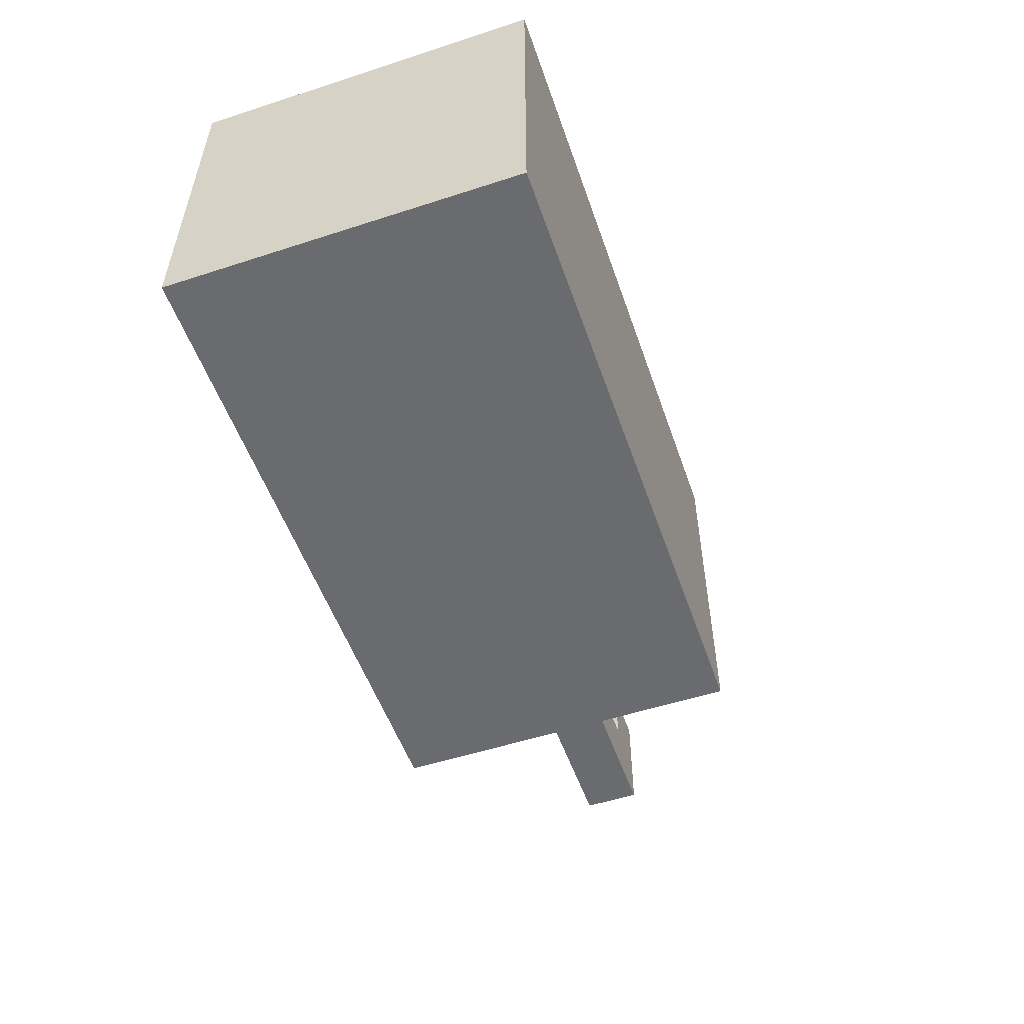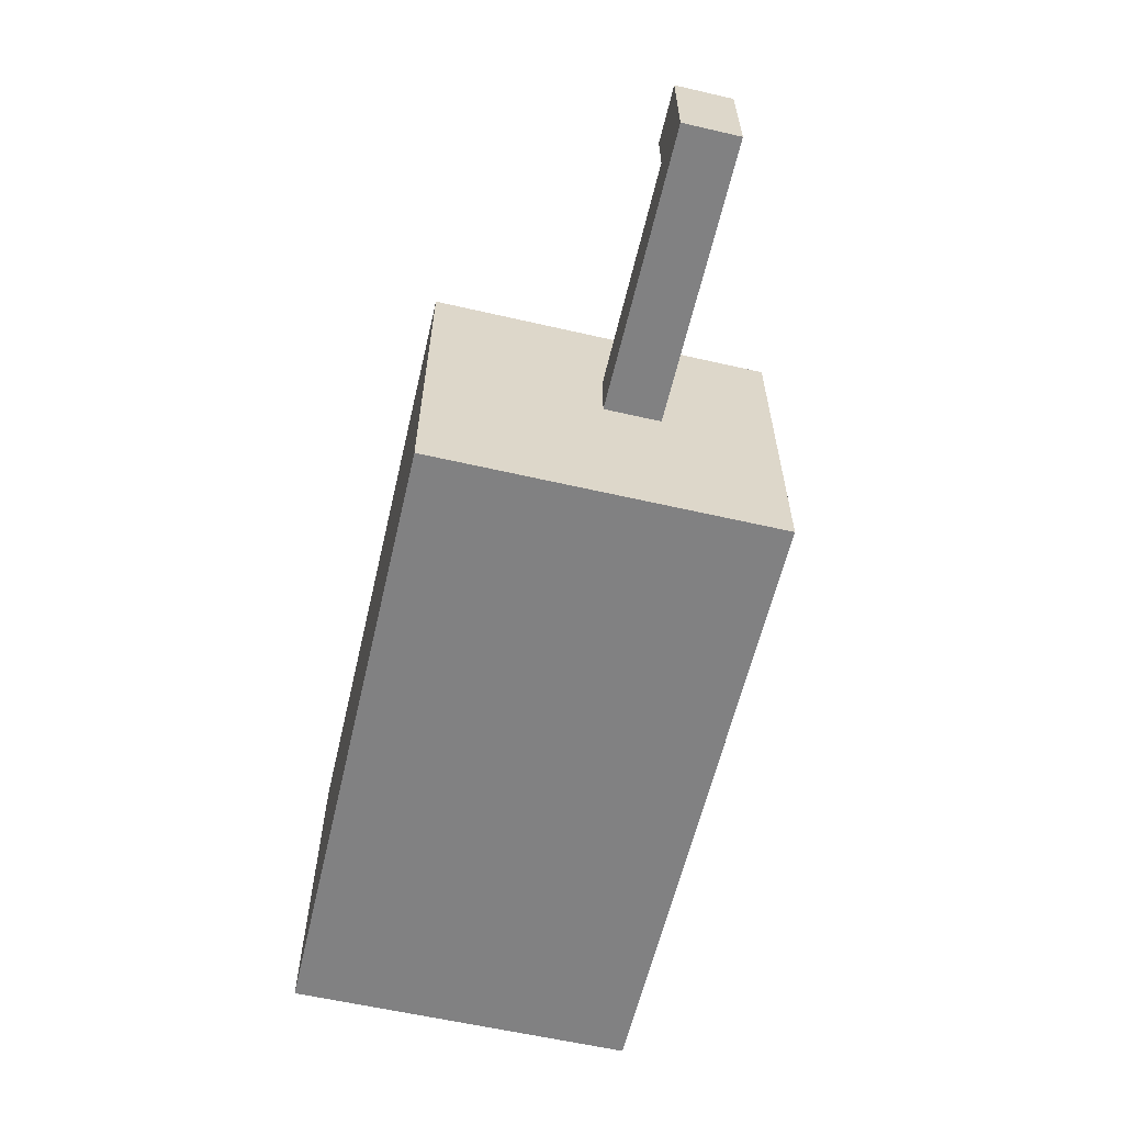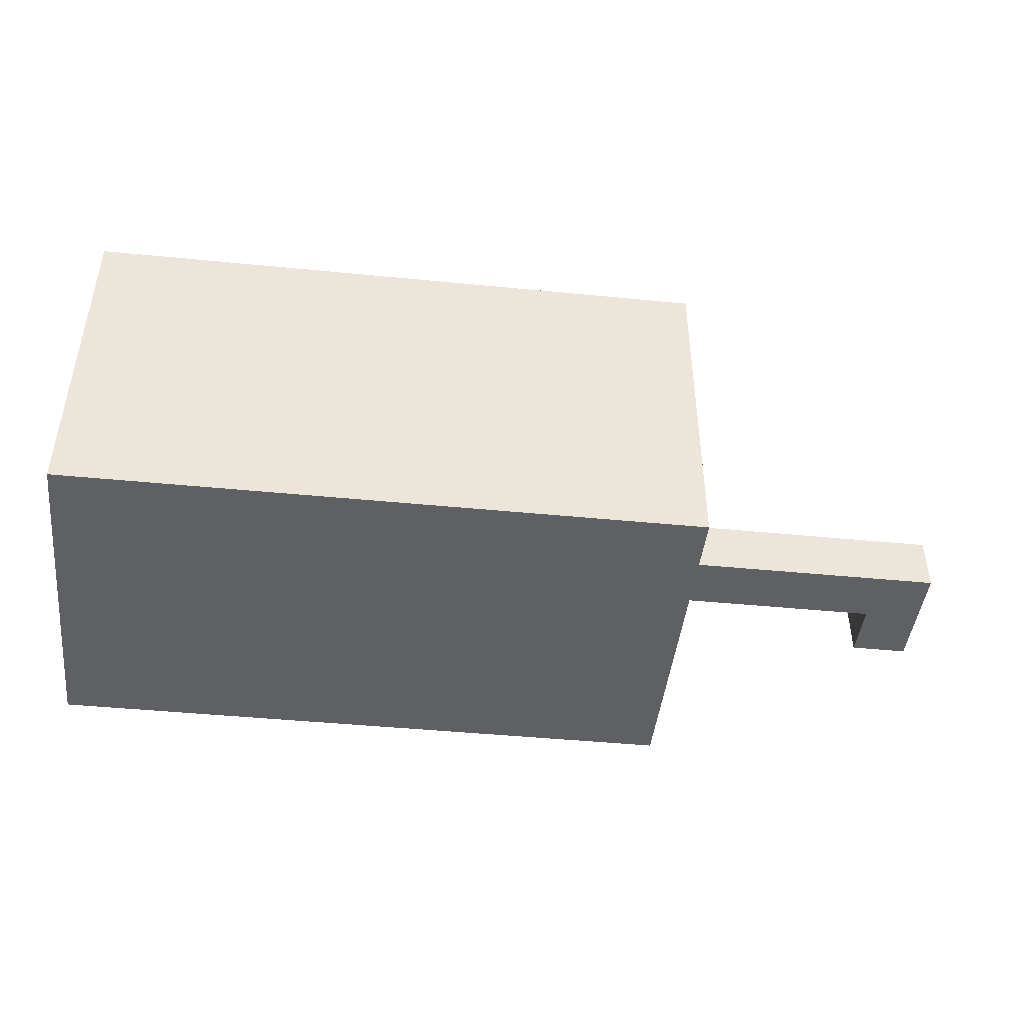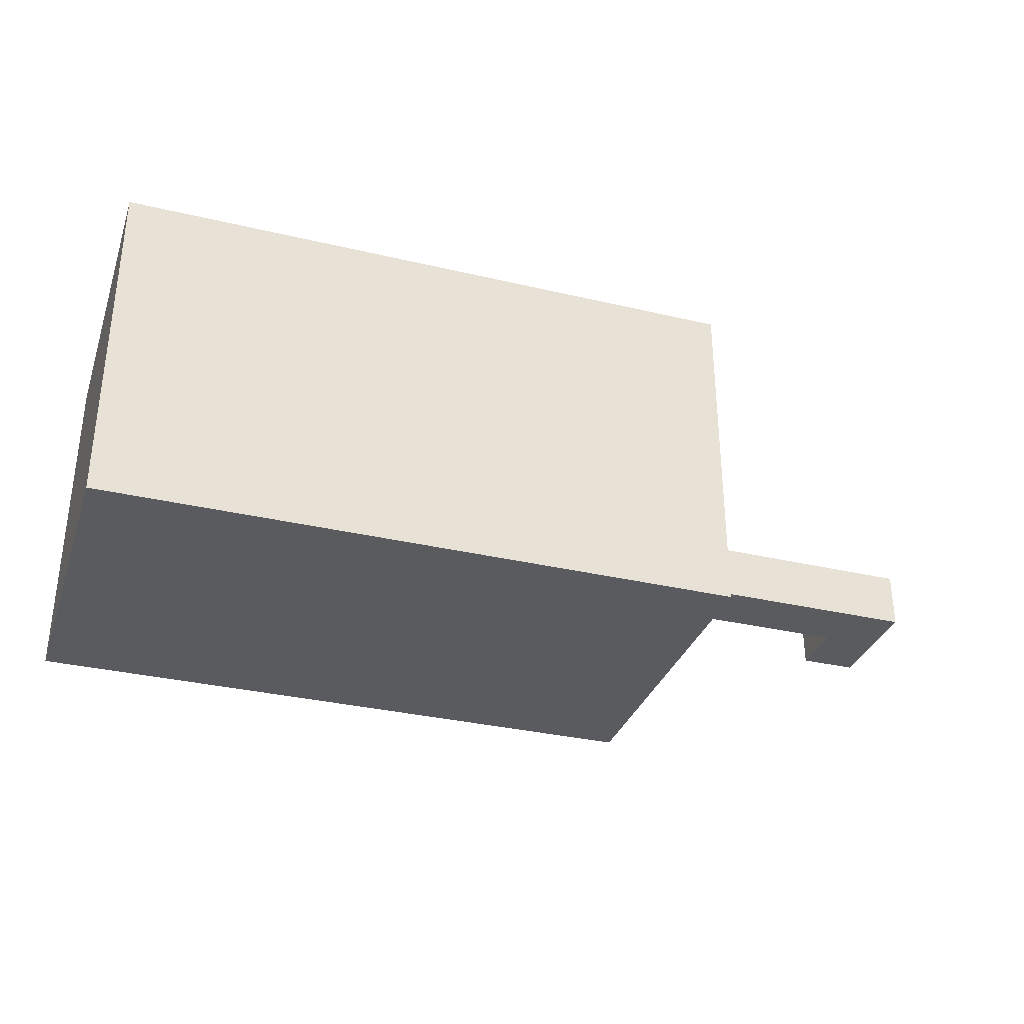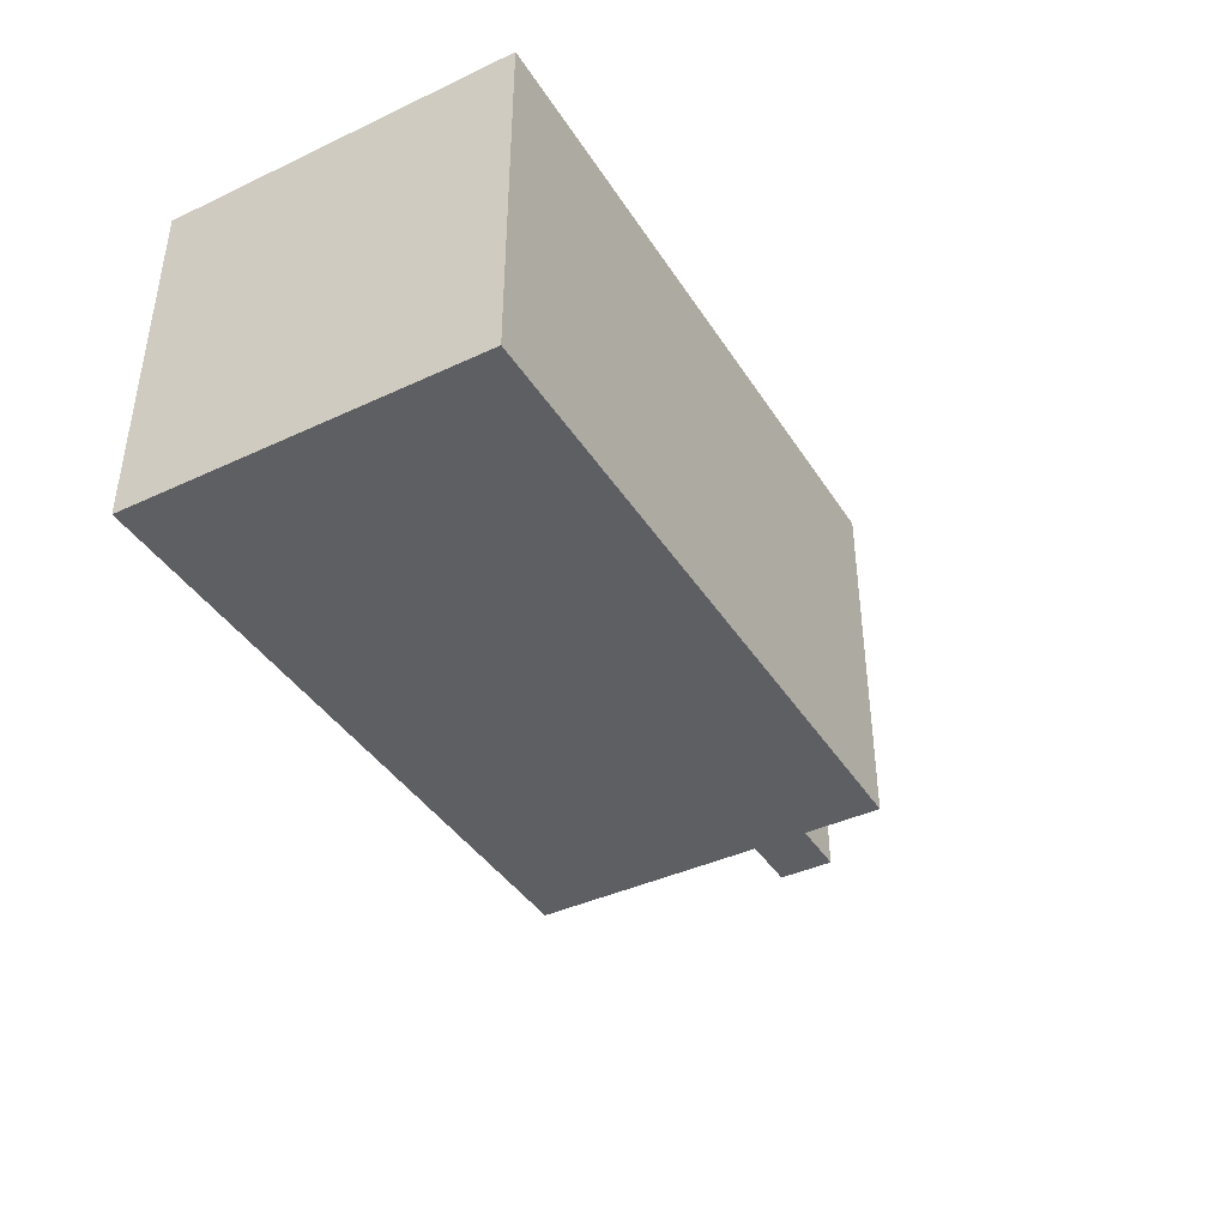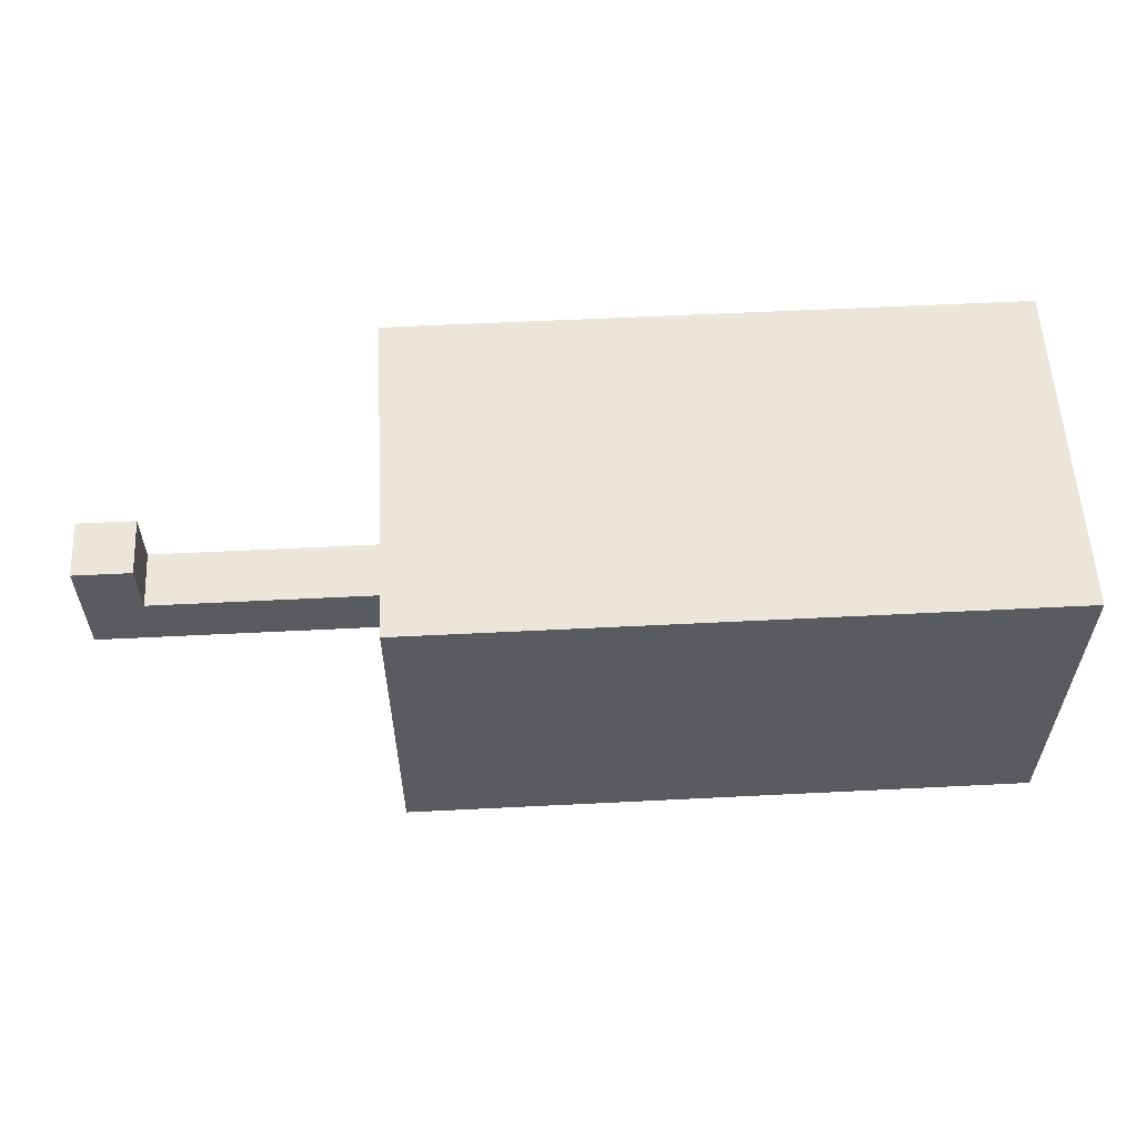
<metadata>
{"format":"obj","ext":"obj","renderer":"f3d","projection":"perspective","resolution":1024,"background":"white","views":[{"elev":-53.4,"azim":109.1,"up":"+Z"},{"elev":-60.4,"azim":-103.2,"up":"+Z"},{"elev":-44.9,"azim":173.5,"up":"+Y"},{"elev":-33.0,"azim":162.0,"up":"+Y"},{"elev":-40.8,"azim":119.7,"up":"+Z"},{"elev":57.4,"azim":-3.0,"up":"+Z"}]}
</metadata>
<code>
o
v -0.8 0.2 0.2
v -0.8 0.2 -2.98e-08
v -0.8 0.3 0.2
v -0.8 0.3 -2.98e-08
v -0.3 0 0.3
v -0.3 0 -0.3
v -0.3 0.2 0.1
v -0.3 0.2 -2.98e-08
v -0.3 0.3 0.1
v -0.3 0.3 -2.98e-08
v -0.3 0.6 0.3
v -0.3 0.6 -0.3
v -0.7 0.2 0.2
v -0.7 0.2 0.1
v -0.7 0.3 0.2
v -0.7 0.3 0.1
v 0.8 0 0.3
v 0.8 0 -0.3
v 0.8 0.6 0.3
v 0.8 0.6 -0.3
v -0.3 0 0.3
v -0.3 0.6 0.3
v 0.1 0 0.3
v 0.1 0.6 0.3
v 0.2 0 0.3
v 0.2 0.6 0.3
v 0.3 0 0.3
v 0.3 0.6 0.3
v 0.8 0 0.3
v 0.8 0.6 0.3
v -0.8 0.2 0.2
v -0.8 0.3 0.2
v -0.7 0.2 0.2
v -0.7 0.3 0.2
v -0.7 0.2 0.1
v -0.7 0.3 0.1
v -0.3 0.2 0.1
v -0.3 0.3 0.1
v -0.8 0.2 -2.98e-08
v -0.8 0.3 -2.98e-08
v -0.3 0.2 -2.98e-08
v -0.3 0.3 -2.98e-08
v -0.3 0 -0.3
v -0.3 0.6 -0.3
v 0.1 0 -0.3
v 0.1 0.6 -0.3
v 0.2 0 -0.3
v 0.2 0.6 -0.3
v 0.3 0 -0.3
v 0.3 0.6 -0.3
v 0.8 0 -0.3
v 0.8 0.6 -0.3
v -0.3 0 0.3
v 0.1 0 0.3
v 0.2 0 0.3
v 0.3 0 0.3
v 0.8 0 0.3
v -0.3 0 -0.3
v 0.1 0 -0.3
v 0.2 0 -0.3
v 0.3 0 -0.3
v 0.8 0 -0.3
v -0.8 0.2 0.2
v -0.7 0.2 0.2
v -0.7 0.2 0.1
v -0.3 0.2 0.1
v -0.8 0.2 -2.98e-08
v -0.3 0.2 -2.98e-08
v -0.8 0.3 0.2
v -0.7 0.3 0.2
v -0.7 0.3 0.1
v -0.3 0.3 0.1
v -0.8 0.3 -2.98e-08
v -0.3 0.3 -2.98e-08
v -0.3 0.6 0.3
v 0.1 0.6 0.3
v 0.2 0.6 0.3
v 0.3 0.6 0.3
v 0.8 0.6 0.3
v -0.3 0.6 -0.3
v 0.1 0.6 -0.3
v 0.2 0.6 -0.3
v 0.3 0.6 -0.3
v 0.8 0.6 -0.3
f 3 2 1
f 4 2 3
f 7 6 5
f 8 6 7
f 9 7 5
f 10 6 8
f 11 9 5
f 11 10 9
f 12 6 10
f 12 10 11
f 13 14 15
f 15 14 16
f 17 18 19
f 19 18 20
f 23 22 21
f 24 22 23
f 25 24 23
f 26 24 25
f 27 26 25
f 28 26 27
f 29 28 27
f 30 28 29
f 33 32 31
f 34 32 33
f 37 36 35
f 38 36 37
f 39 40 41
f 41 40 42
f 43 44 45
f 45 44 46
f 45 46 47
f 47 46 48
f 47 48 49
f 49 48 50
f 49 50 51
f 51 50 52
f 58 54 53
f 59 55 54
f 59 54 58
f 60 56 55
f 60 55 59
f 61 57 56
f 61 56 60
f 62 57 61
f 65 64 63
f 67 65 63
f 67 66 65
f 68 66 67
f 69 70 71
f 69 71 73
f 71 72 73
f 73 72 74
f 75 76 80
f 76 77 81
f 80 76 81
f 77 78 82
f 81 77 82
f 78 79 83
f 82 78 83
f 83 79 84

</code>
